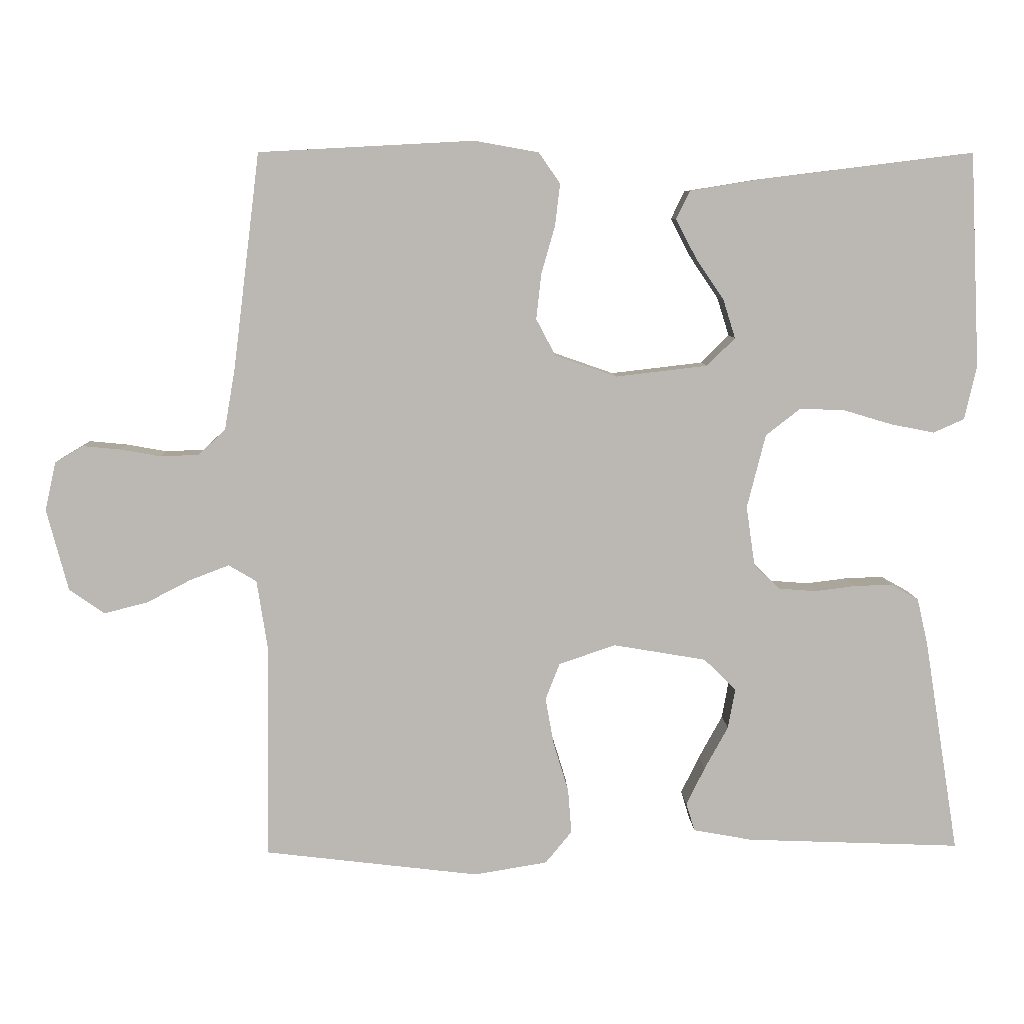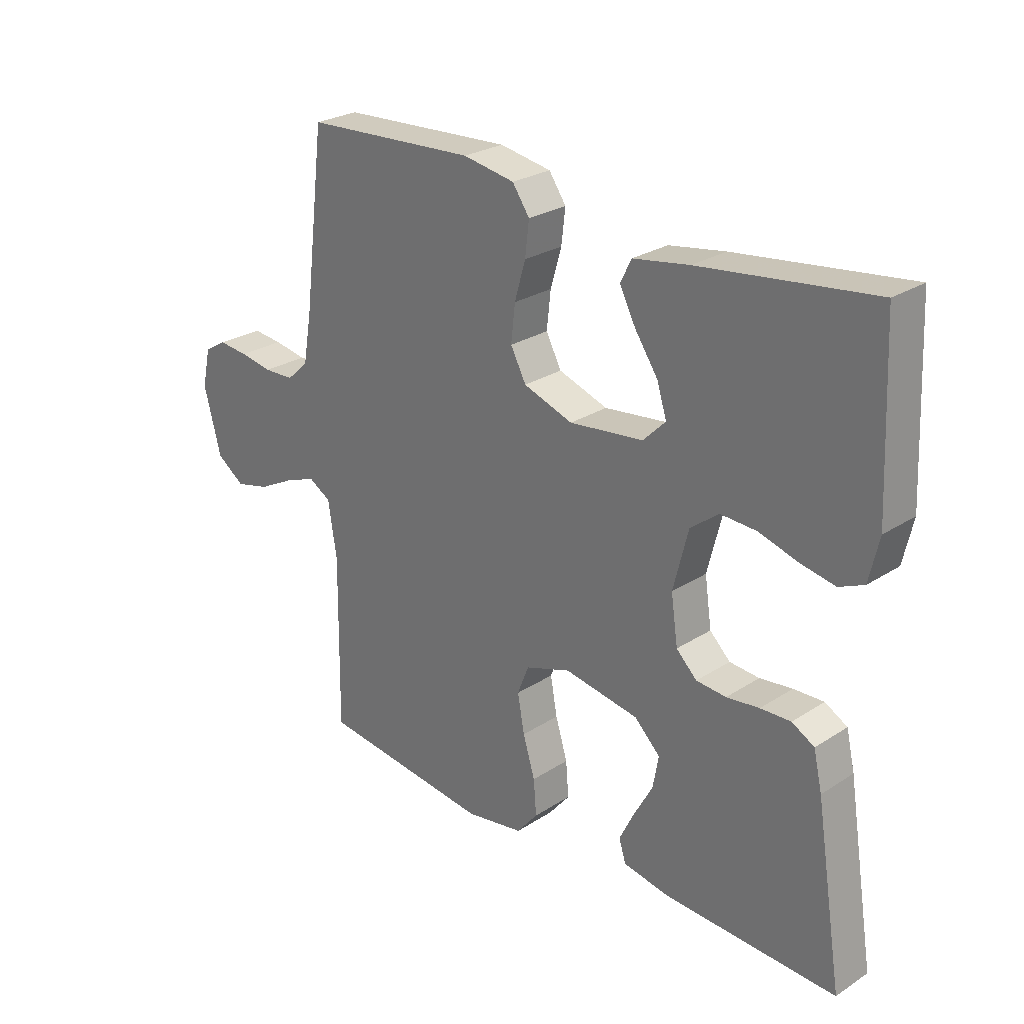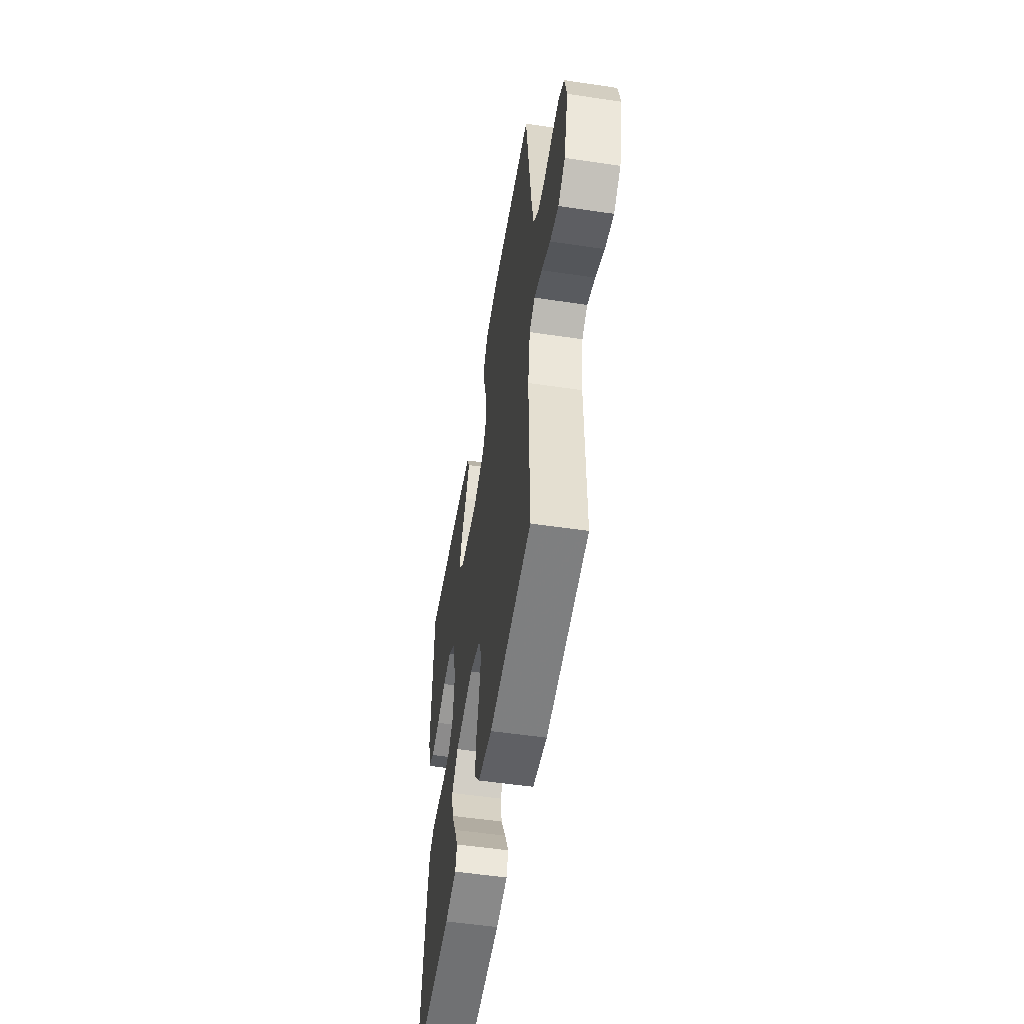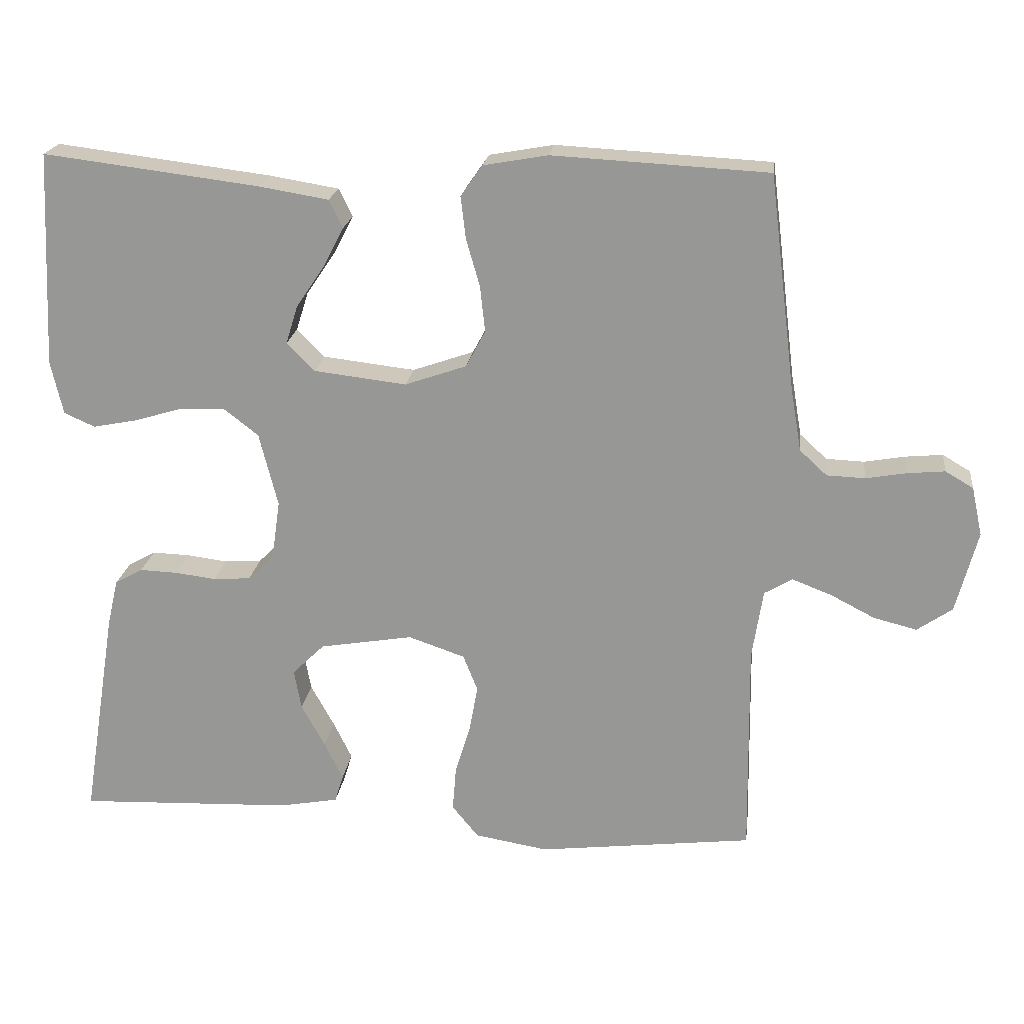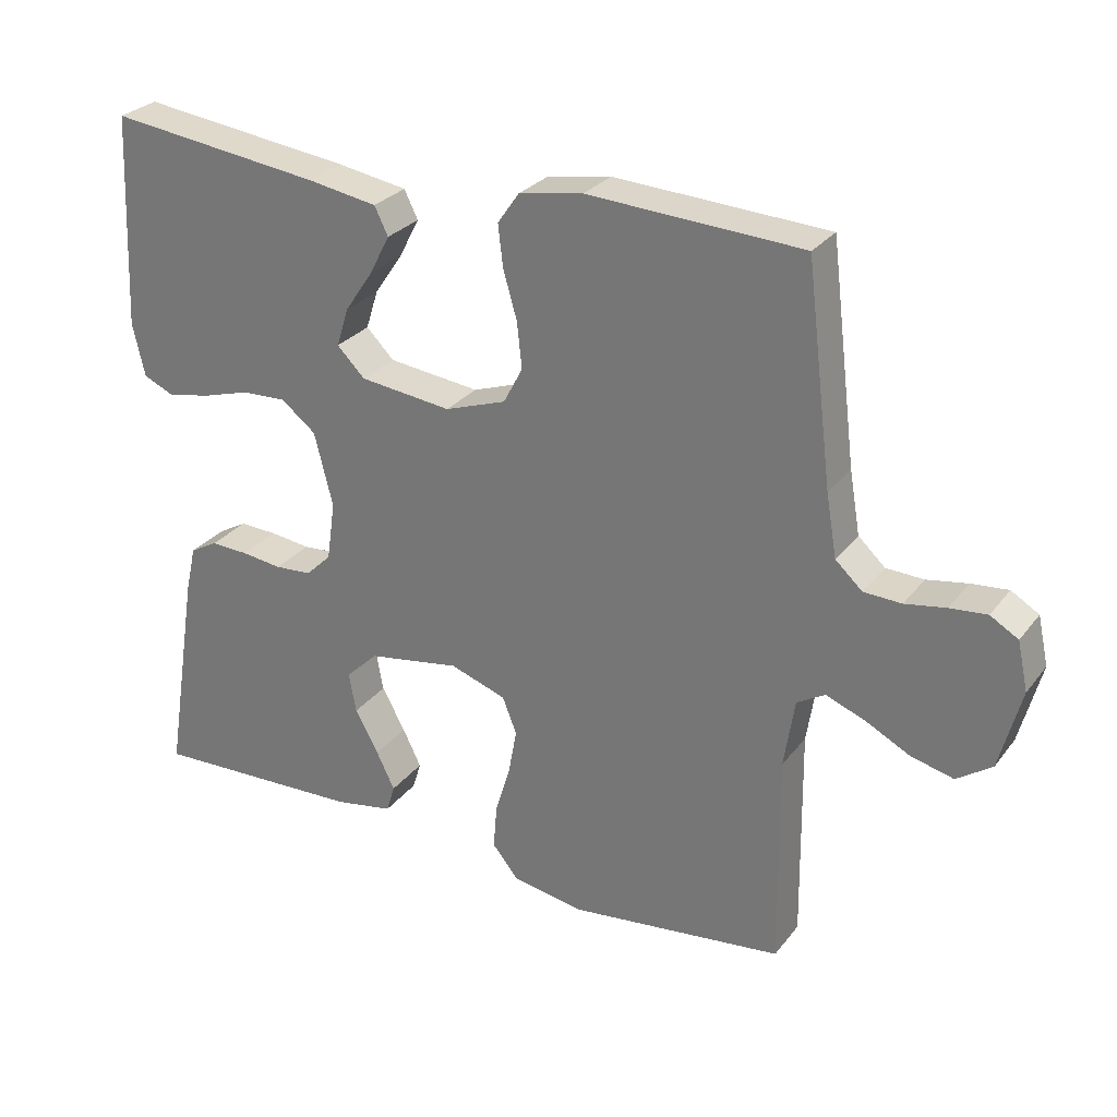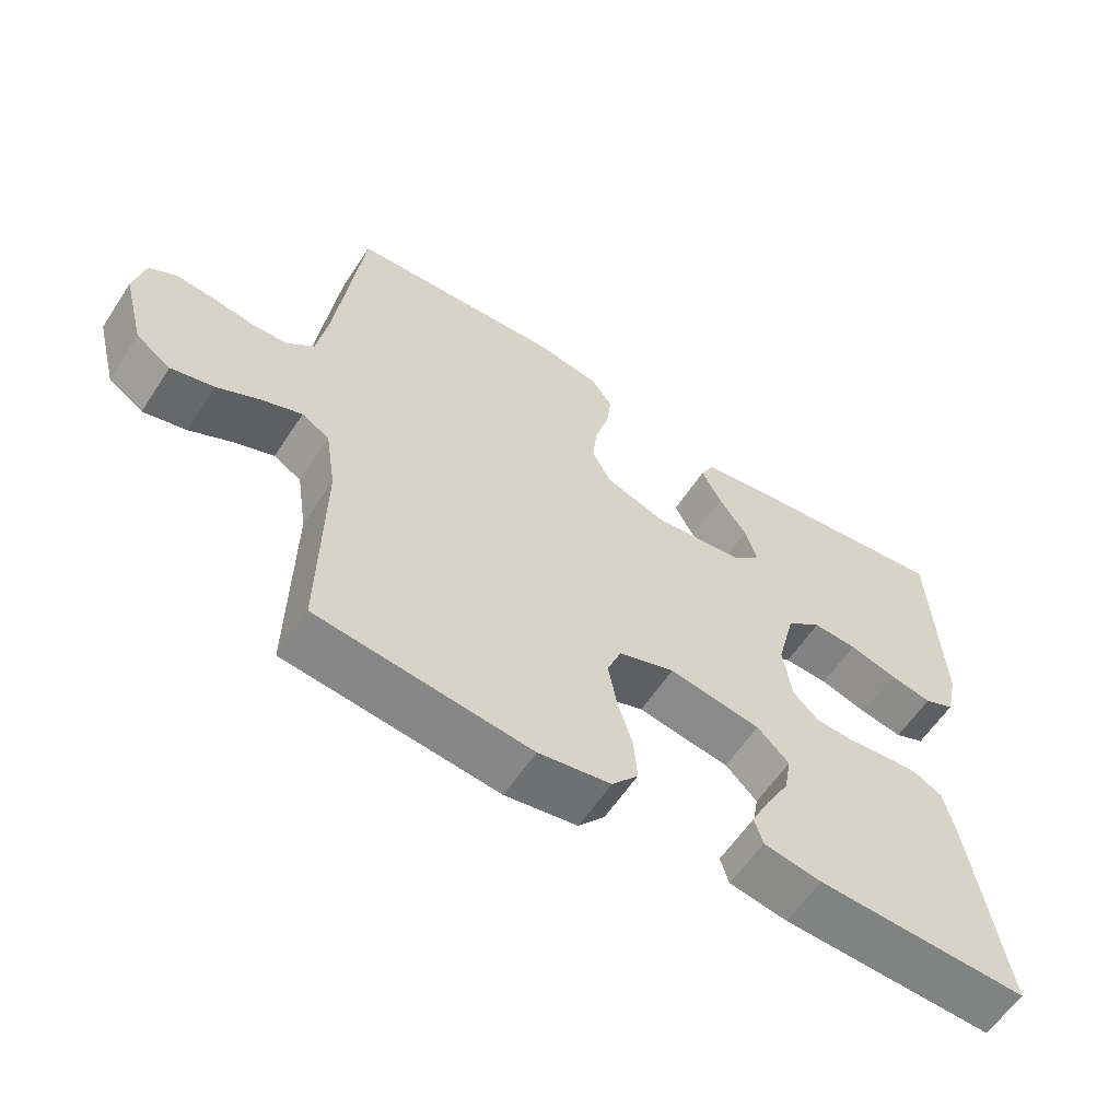
<metadata>
{"format":"obj","ext":"obj","renderer":"f3d","projection":"perspective","resolution":1024,"background":"white","views":[{"elev":7.5,"azim":178.0,"up":"+Z"},{"elev":26.2,"azim":-135.4,"up":"+Z"},{"elev":-52.8,"azim":80.9,"up":"+Z"},{"elev":20.6,"azim":7.1,"up":"+Z"},{"elev":28.1,"azim":29.7,"up":"+Z"},{"elev":-59.6,"azim":146.8,"up":"+Z"}]}
</metadata>
<code>
v 0.5 0.07 0.5
v 0.537 0.07 0.2
v 0.552 0.07 0.113
v 0.59 0.07 0.078
v 0.643 0.07 0.076
v 0.7 0.07 0.086
v 0.752 0.07 0.091
v 0.791 0.07 0.068
v 0.806 0.07 0
v 0.776 0.07 -0.114
v 0.727 0.07 -0.148
v 0.667 0.07 -0.133
v 0.605 0.07 -0.101
v 0.55 0.07 -0.08
v 0.511 0.07 -0.103
v 0.496 0.07 -0.2
v 0.5 0.07 -0.5
v 0.2 0.07 -0.536
v 0.098 0.07 -0.519
v 0.061 0.07 -0.474
v 0.066 0.07 -0.412
v 0.087 0.07 -0.343
v 0.099 0.07 -0.277
v 0.079 0.07 -0.226
v 0 0.07 -0.199
v -0.13 0.07 -0.221
v -0.175 0.07 -0.265
v -0.165 0.07 -0.321
v -0.132 0.07 -0.381
v -0.106 0.07 -0.434
v -0.118 0.07 -0.473
v -0.2 0.07 -0.488
v -0.5 0.07 -0.5
v -0.452 0.07 -0.2
v -0.437 0.07 -0.135
v -0.398 0.07 -0.113
v -0.345 0.07 -0.115
v -0.288 0.07 -0.122
v -0.236 0.07 -0.118
v -0.2 0.07 -0.083
v -0.188 0.07 0
v -0.214 0.07 0.103
v -0.263 0.07 0.141
v -0.326 0.07 0.138
v -0.393 0.07 0.118
v -0.454 0.07 0.106
v -0.497 0.07 0.125
v -0.514 0.07 0.2
v -0.5 0.07 0.5
v -0.2 0.07 0.463
v -0.102 0.07 0.447
v -0.083 0.07 0.408
v -0.111 0.07 0.354
v -0.151 0.07 0.295
v -0.168 0.07 0.241
v -0.129 0.07 0.202
v 0 0.07 0.187
v 0.086 0.07 0.217
v 0.113 0.07 0.268
v 0.106 0.07 0.332
v 0.087 0.07 0.398
v 0.08 0.07 0.457
v 0.11 0.07 0.5
v 0.2 0.07 0.516
v 0.5 0 0.5
v 0.537 0 0.2
v 0.552 0 0.113
v 0.59 0 0.078
v 0.643 0 0.076
v 0.7 0 0.086
v 0.752 0 0.091
v 0.791 0 0.068
v 0.806 0 0
v 0.776 0 -0.114
v 0.727 0 -0.148
v 0.667 0 -0.133
v 0.605 0 -0.101
v 0.55 0 -0.08
v 0.511 0 -0.103
v 0.496 0 -0.2
v 0.5 0 -0.5
v 0.2 0 -0.536
v 0.098 0 -0.519
v 0.061 0 -0.474
v 0.066 0 -0.412
v 0.087 0 -0.343
v 0.099 0 -0.277
v 0.079 0 -0.226
v 0 0 -0.199
v -0.13 0 -0.221
v -0.175 0 -0.265
v -0.165 0 -0.321
v -0.132 0 -0.381
v -0.106 0 -0.434
v -0.118 0 -0.473
v -0.2 0 -0.488
v -0.5 0 -0.5
v -0.452 0 -0.2
v -0.437 0 -0.135
v -0.398 0 -0.113
v -0.345 0 -0.115
v -0.288 0 -0.122
v -0.236 0 -0.118
v -0.2 0 -0.083
v -0.188 0 0
v -0.214 0 0.103
v -0.263 0 0.141
v -0.326 0 0.138
v -0.393 0 0.118
v -0.454 0 0.106
v -0.497 0 0.125
v -0.514 0 0.2
v -0.5 0 0.5
v -0.2 0 0.463
v -0.102 0 0.447
v -0.083 0 0.408
v -0.111 0 0.354
v -0.151 0 0.295
v -0.168 0 0.241
v -0.129 0 0.202
v 0 0 0.187
v 0.086 0 0.217
v 0.113 0 0.268
v 0.106 0 0.332
v 0.087 0 0.398
v 0.08 0 0.457
v 0.11 0 0.5
v 0.2 0 0.516
f 63 64 1 2
f 60 61 62 63
f 59 60 63 2
f 58 59 2 3
f 57 58 3 4
f 56 57 4
f 51 52 53 54
f 49 50 51 54
f 49 54 55
f 48 49 55 56
f 44 45 46 47
f 44 47 48 56
f 35 36 37 38
f 35 38 39
f 34 35 39
f 33 34 39
f 32 33 39 40
f 28 29 30 31
f 28 31 32
f 27 28 32
f 19 20 21 22
f 19 22 23
f 16 17 18 19
f 15 16 19 23
f 14 15 23 24
f 10 11 12 13
f 10 13 14
f 9 10 14
f 5 6 7 8
f 4 5 8 9
f 43 44 56
f 42 43 56 4
f 41 42 4 9
f 27 32 40 41
f 26 27 41
f 25 26 41 9
f 9 14 24 25
f 66 65 128 127
f 127 126 125 124
f 66 127 124 123
f 67 66 123 122
f 68 67 122 121
f 68 121 120
f 118 117 116 115
f 118 115 114 113
f 119 118 113
f 120 119 113 112
f 111 110 109 108
f 120 112 111 108
f 102 101 100 99
f 103 102 99
f 103 99 98
f 103 98 97
f 104 103 97 96
f 95 94 93 92
f 96 95 92
f 96 92 91
f 86 85 84 83
f 87 86 83
f 83 82 81 80
f 87 83 80 79
f 88 87 79 78
f 77 76 75 74
f 78 77 74
f 78 74 73
f 72 71 70 69
f 73 72 69 68
f 120 108 107
f 68 120 107 106
f 73 68 106 105
f 105 104 96 91
f 105 91 90
f 73 105 90 89
f 89 88 78 73
f 1 65 66 2
f 2 66 67 3
f 3 67 68 4
f 4 68 69 5
f 5 69 70 6
f 6 70 71 7
f 7 71 72 8
f 8 72 73 9
f 9 73 74 10
f 10 74 75 11
f 11 75 76 12
f 12 76 77 13
f 13 77 78 14
f 14 78 79 15
f 15 79 80 16
f 16 80 81 17
f 17 81 82 18
f 18 82 83 19
f 19 83 84 20
f 20 84 85 21
f 21 85 86 22
f 22 86 87 23
f 23 87 88 24
f 24 88 89 25
f 25 89 90 26
f 26 90 91 27
f 27 91 92 28
f 28 92 93 29
f 29 93 94 30
f 30 94 95 31
f 31 95 96 32
f 32 96 97 33
f 33 97 98 34
f 34 98 99 35
f 35 99 100 36
f 36 100 101 37
f 37 101 102 38
f 38 102 103 39
f 39 103 104 40
f 40 104 105 41
f 41 105 106 42
f 42 106 107 43
f 43 107 108 44
f 44 108 109 45
f 45 109 110 46
f 46 110 111 47
f 47 111 112 48
f 48 112 113 49
f 49 113 114 50
f 50 114 115 51
f 51 115 116 52
f 52 116 117 53
f 53 117 118 54
f 54 118 119 55
f 55 119 120 56
f 56 120 121 57
f 57 121 122 58
f 58 122 123 59
f 59 123 124 60
f 60 124 125 61
f 61 125 126 62
f 62 126 127 63
f 63 127 128 64
f 64 128 65 1

</code>
